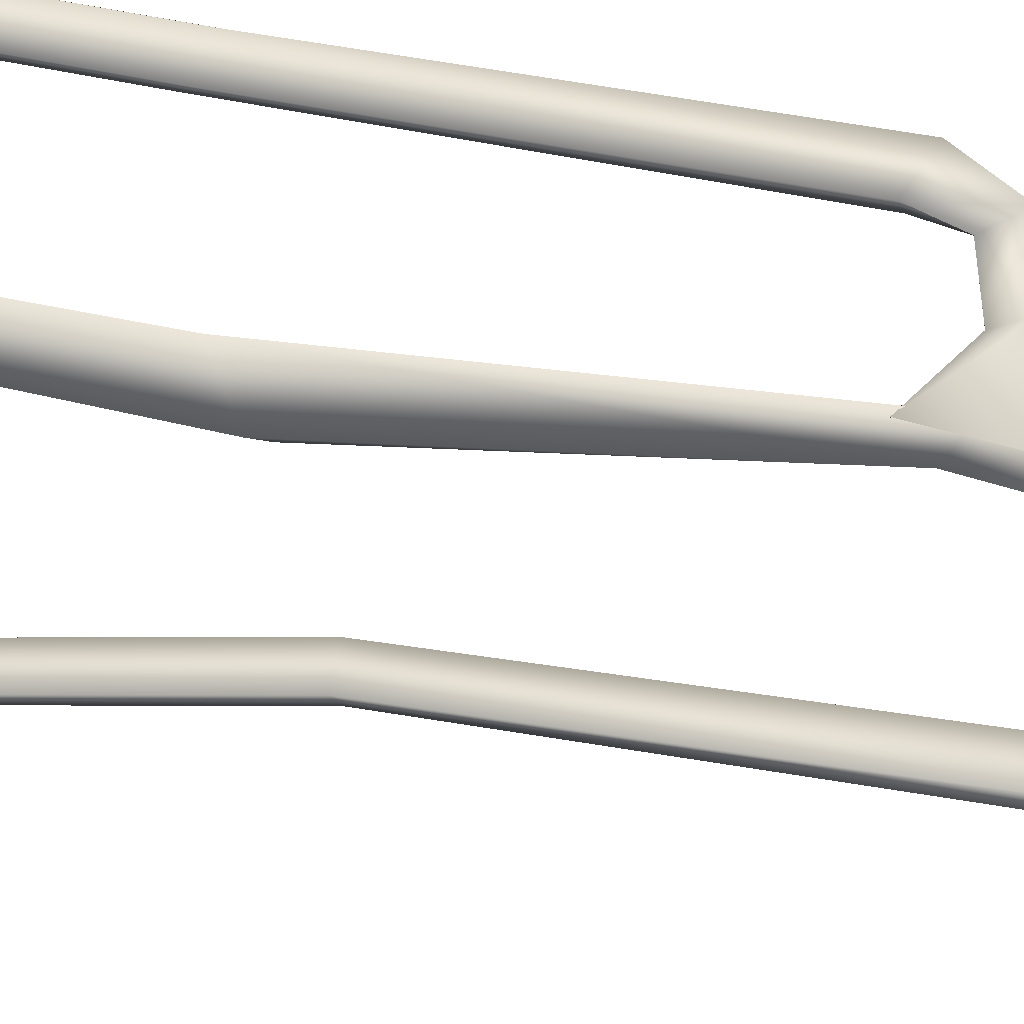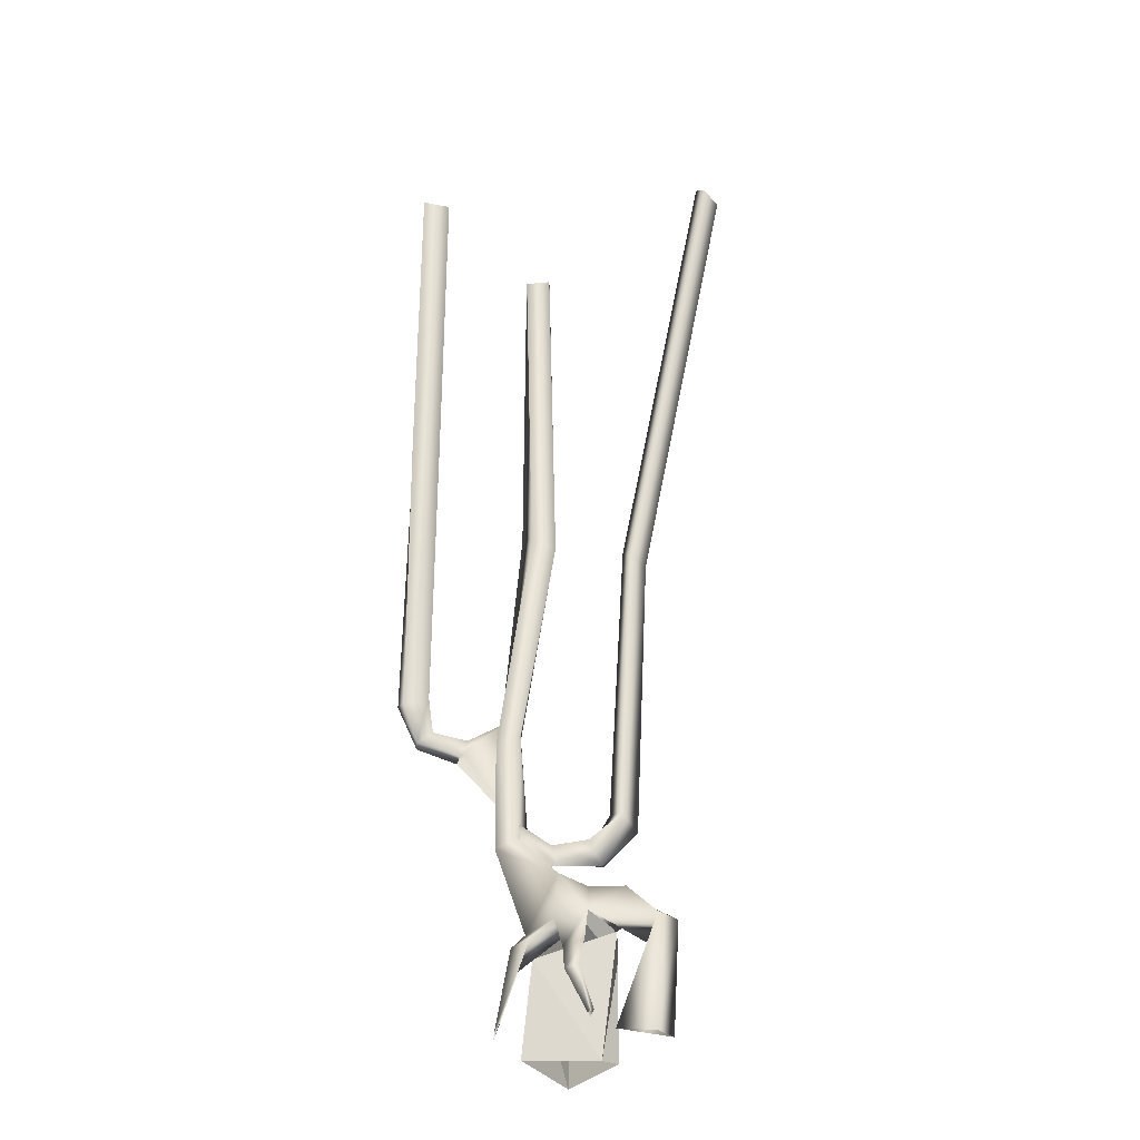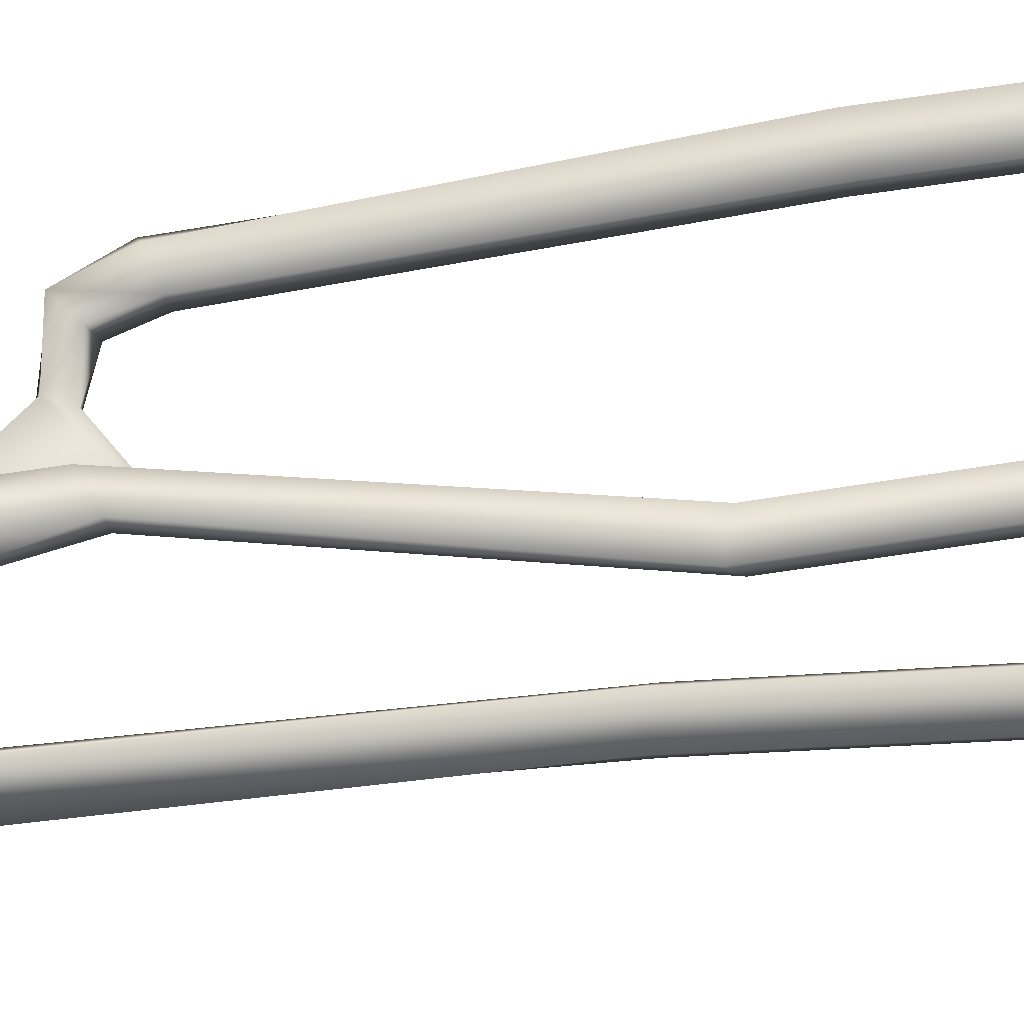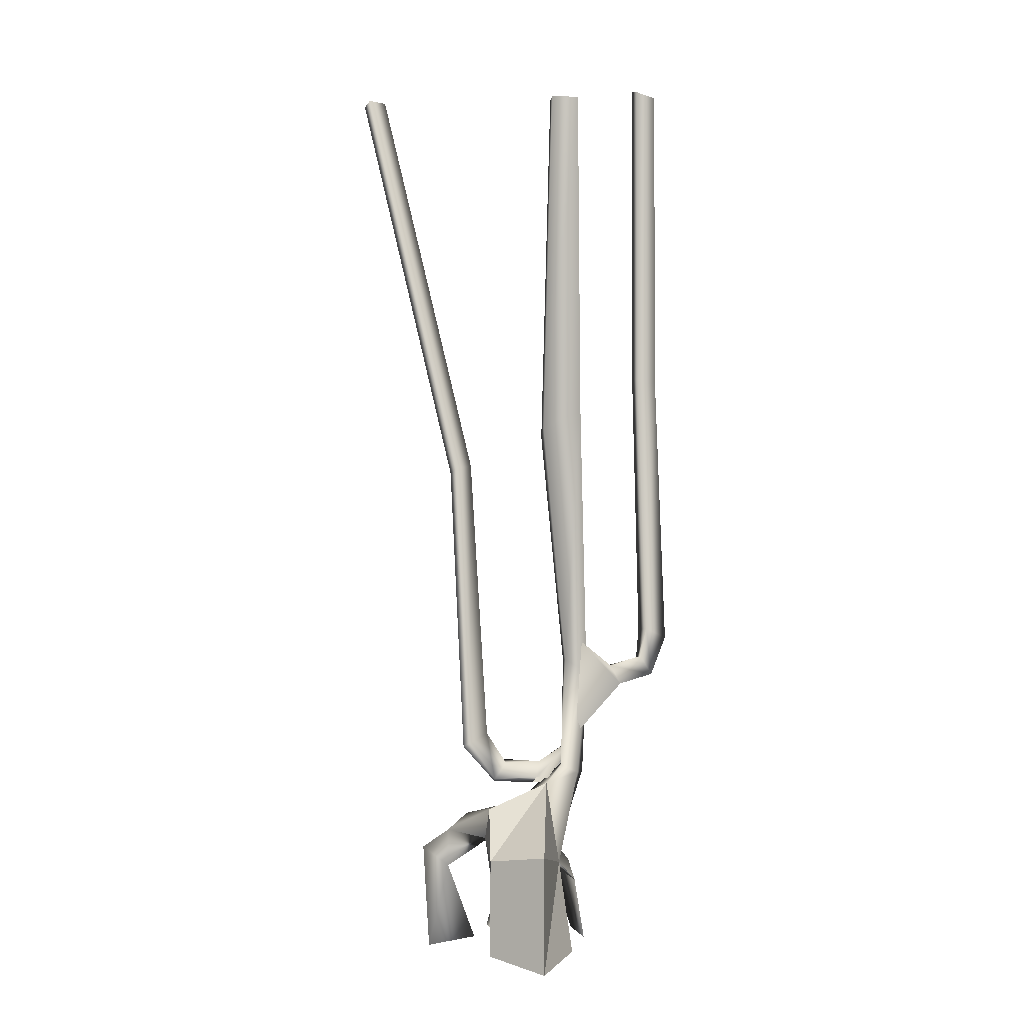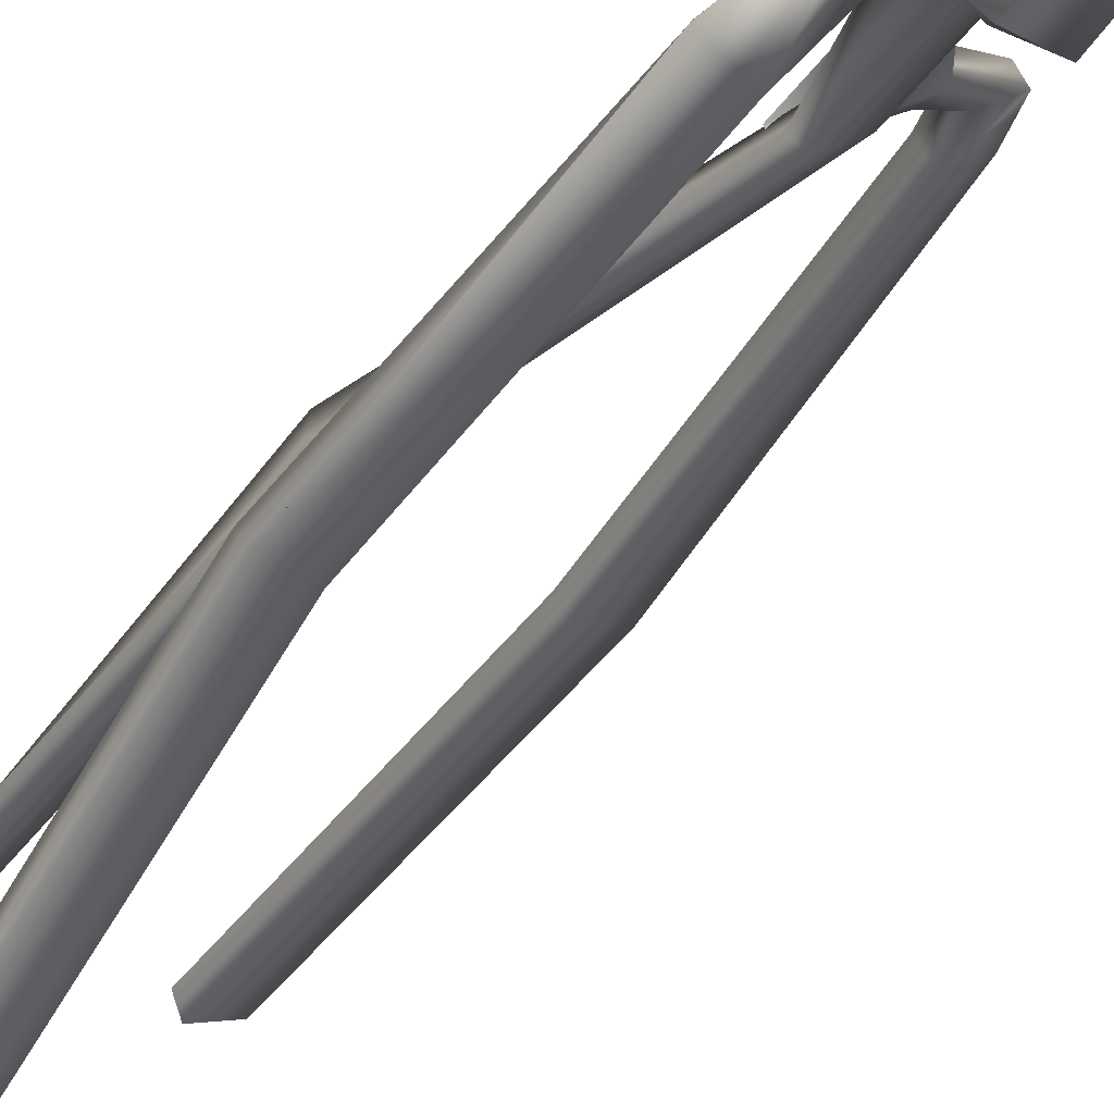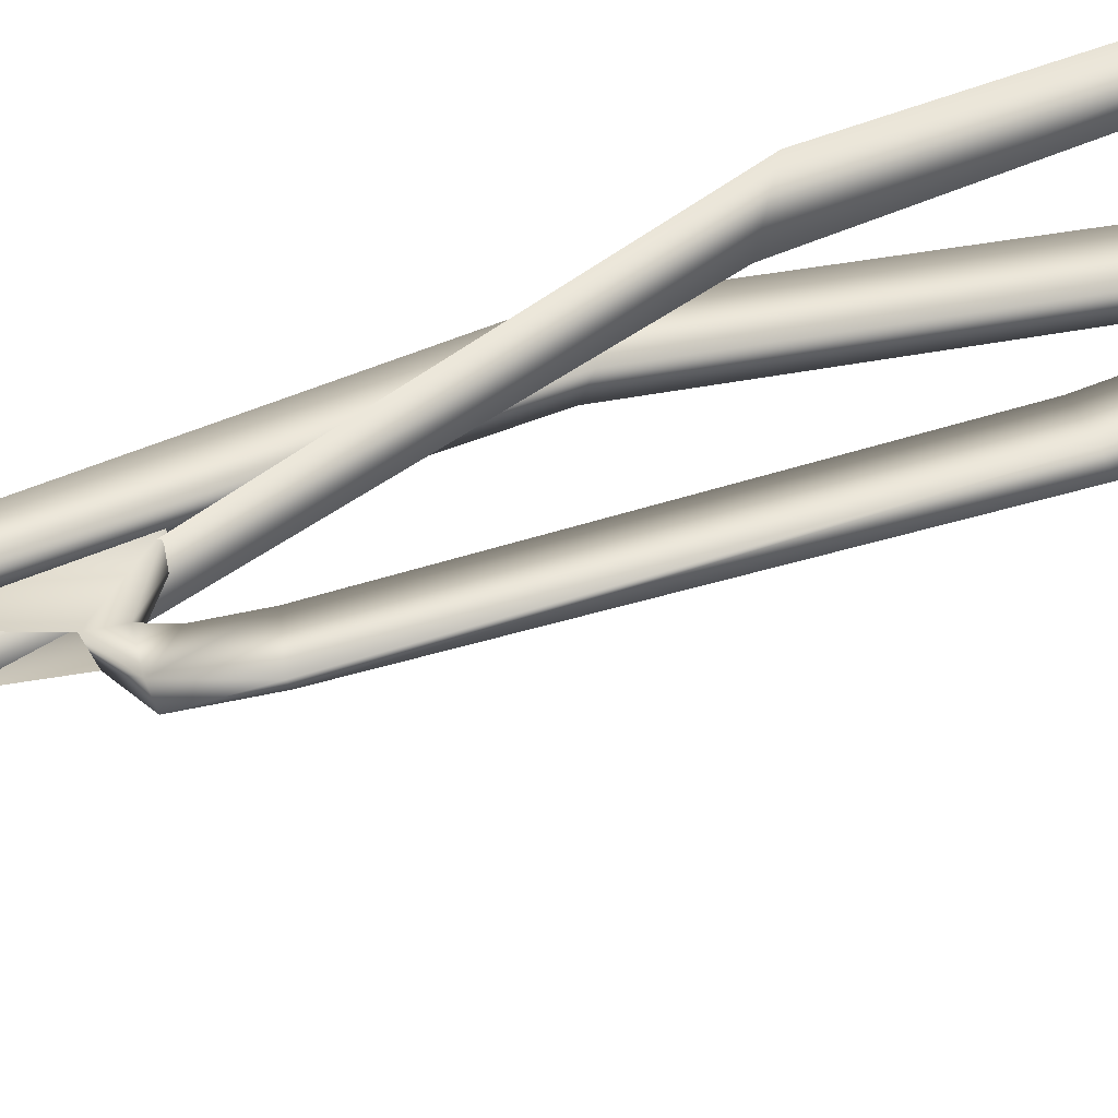
<metadata>
{"format":"obj","ext":"obj","renderer":"f3d","projection":"perspective","resolution":1024,"background":"white","views":[{"elev":49.0,"azim":-76.1,"up":"+Z"},{"elev":-30.0,"azim":135.9,"up":"+Y"},{"elev":-76.7,"azim":97.8,"up":"+Z"},{"elev":-1.7,"azim":-54.6,"up":"+Y"},{"elev":-37.6,"azim":-30.2,"up":"+Z"},{"elev":53.2,"azim":66.0,"up":"+Z"}]}
</metadata>
<code>
g
v  -2.123 0.4598 7.574
v  1.949 -10.42 4.446
v  -2.614 -8.698 0.03424
v  1.523 -11.62 12.72
v  -6.3 -2.264 3.517
v  -5.899 -5.061 -6.896
v  -5.009 -12.63 -15.7
v  5.828 -18.5 -1.964
v  4.879 -17.96 -6.663
v  9.034 -24.18 -5.697
v  8.426 -23.83 -8.707
v  7.384 4.757 15.24
v  3.819 7.56 12.81
v  7.571 27.09 15.31
v  3.519 29.23 12.73
v  3.519 29.23 12.73
v  3.819 7.56 12.81
v  -2.309 6.71 16.08
v  1.628 29.53 14.55
v  4.394 26.65 18.36
v  -2.309 6.71 16.08
v  1.775 5.009 17.72
v  -7.677 3.376 15.91
v  1.628 29.53 14.55
v  -4.155 -13.94 16.78
v  -9.226 151.7 18.57
v  -7.457 151.4 16.86
v  -7.853 78.05 14.72
v  -9.396 79.95 16.43
v  1.628 29.53 14.55
v  -6.169 151.4 23.22
v  -9.226 151.7 18.57
v  -9.396 79.95 16.43
v  -6.891 83.39 24.23
v  1.628 29.53 14.55
v  4.394 26.65 18.36
v  -7.457 151.4 16.86
v  -2.916 149.9 19.59
v  -3.4 79.78 17.45
v  -7.853 78.05 14.72
v  3.519 29.23 12.73
v  7.571 27.09 15.31
v  7.384 4.757 15.24
v  7.571 27.09 15.31
v  4.394 26.65 18.36
v  1.775 5.009 17.72
v  1.523 -11.62 12.72
v  -4.155 -13.94 16.78
v  4.737 -14.87 13.27
v  0.2698 -18.23 17.88
v  5.26 -31.6 16.99
v  8.238 -31.3 13.44
v  5.725 -14.3 6.783
v  9.304 -30.71 10.84
v  -3.4 79.78 17.45
v  -2.916 149.9 19.59
v  -6.169 151.4 23.22
v  -6.891 83.39 24.23
v  7.571 27.09 15.31
v  -6.3 -2.264 3.517
v  -16.14 -2.02 6.845
v  -7.677 3.376 15.91
v  -2.123 0.4598 7.574
v  -5.899 -5.061 -6.896
v  -11.04 -8.212 -8.119
v  -5.009 -12.63 -15.7
v  -10.87 -12.64 -15.27
v  3.819 7.56 12.81
v  -11.04 -8.212 -8.119
v  -2.614 -8.698 0.03424
v  -16.29 -8.221 5.851
v  -11.04 -8.212 -8.119
v  -8.125 -16.73 -10.36
v  -2.614 -8.698 0.03424
v  -10.87 -12.64 -15.27
v  -10.22 -34.48 -14.11
v  -1.587 -33.3 -7.963
v  -1.587 -33.3 -7.963
v  -5.856 -34.05 -14.08
v  -5.009 -12.63 -15.7
v  -5.856 -34.05 -14.08
v  -10.22 -34.48 -14.11
v  -10.87 -12.64 -15.27
v  -5.009 -12.63 -15.7
v  3.401 -20.76 -1.964
v  -5.834 -9.688 6.076
v  -2.614 -8.698 0.03424
v  4.879 -17.96 -6.663
v  8.426 -23.83 -8.707
v  7.479 -25.63 -5.697
v  5.849 -31.99 -9.964
v  5.411 -32.82 -8.571
v  -5.834 -9.688 6.076
v  3.401 -20.76 -1.964
v  5.828 -18.5 -1.964
v  1.949 -10.42 4.446
v  7.479 -25.63 -5.697
v  9.034 -24.18 -5.697
v  5.411 -32.82 -8.571
v  6.13 -32.15 -8.571
v  6.13 -32.15 -8.571
v  5.849 -31.99 -9.964
v  8.426 -23.83 -8.707
v  9.034 -24.18 -5.697
v  4.737 -14.87 13.27
v  5.725 -14.3 6.783
v  1.949 -10.42 4.446
v  1.523 -11.62 12.72
v  5.725 -14.3 6.783
v  0.2698 -18.23 17.88
v  -5.834 -9.688 6.076
v  9.304 -30.71 10.84
v  5.26 -31.6 16.99
v  0.2698 -18.23 17.88
v  5.725 -14.3 6.783
v  1.949 -10.42 4.446
v  -5.834 -9.688 6.076
v  -3.361 2.631 9.272
v  -2.947 7.121 10.33
v  5.18 12 14.38
v  -0.1191 2.438 12.7
v  -10.59 3.302 4.125
v  -2.947 7.121 10.33
v  -4.062 7.465 11.39
v  3.479 12.49 16.17
v  5.18 12 14.38
v  -7.112 7.758 4.246
v  -9.757 7.286 6.695
v  -10.94 12.87 -1.147
v  -10.59 3.302 4.125
v  -7.112 7.758 4.246
v  -2.947 7.121 10.33
v  -10.94 12.87 -1.147
v  -9.757 7.286 6.695
v  -12.65 4.01 5.761
v  -5.341 4.202 11.7
v  -11.62 13.64 2.919
v  -4.062 7.465 11.39
v  -16.73 11.89 2.162
v  -12.57 72.03 -0.804
v  -18.89 71.25 -0.06402
v  -17.45 11.13 0.9312
v  -10.94 12.87 -1.147
v  -10.59 3.302 4.125
v  -12.65 4.01 5.761
v  -17.87 70.27 -2.343
v  -11.98 70.27 -3.599
v  -10.94 12.87 -1.147
v  -11.62 13.64 2.919
v  -9.757 7.286 6.695
v  -11.98 70.27 -3.599
v  -12.57 72.03 -0.804
v  -5.341 4.202 11.7
v  -5.8 4.103 14.98
v  3.479 12.49 16.17
v  -17.87 154.2 -26.93
v  -11.98 154.2 -28.19
v  -12.57 155.9 -25.39
v  -18.89 155.1 -24.65
v  -11.98 154.2 -28.19
v  -12.57 155.9 -25.39
v  -10.59 3.302 4.125
v  -3.361 2.631 9.272
v  -5.341 4.202 11.7
v  -12.65 4.01 5.761
v  -17.87 70.27 -2.343
v  -17.45 11.13 0.9312
v  -16.73 11.89 2.162
v  -12.65 4.01 5.761
v  -17.87 154.2 -26.93
v  -17.87 70.27 -2.343
v  -18.89 71.25 -0.06402
v  -18.89 155.1 -24.65
v  11.13 24 22.91
v  10.41 27.91 20.93
v  2.321 33.4 18.5
v  1.572 13.17 17.25
v  18.73 25.88 26.35
v  15.24 29.99 25.7
v  16.82 36.07 26.3
v  23.17 33.94 27.34
v  25.14 91.81 23.7
v  19.46 92.12 22.58
v  26.95 92.16 21.9
v  23.04 34.34 25.85
v  10.41 27.91 20.93
v  11.29 27.97 19.7
v  3.645 33.42 16.47
v  2.321 33.4 18.5
v  17.4 28.95 23.16
v  20.41 26.14 24.36
v  12.59 24.86 20
v  18.96 35.78 22.9
v  11.29 27.97 19.7
v  23.04 34.34 25.85
v  21.17 93.06 20.01
v  26.95 92.16 21.9
v  3.645 33.42 16.47
v  5.846 14.26 14.42
v  15.24 29.99 25.7
v  17.4 28.95 23.16
v  11.29 27.97 19.7
v  10.41 27.91 20.93
v  16.82 36.07 26.3
v  18.96 35.78 22.9
v  17.4 28.95 23.16
v  15.24 29.99 25.7
v  19.46 92.12 22.58
v  21.17 93.06 20.01
v  25.14 157.8 23.7
v  19.46 158.1 22.58
v  26.95 158.2 21.9
v  21.17 159.1 20.01
v  26.95 158.2 21.9
v  19.46 158.1 22.58
v  21.17 159.1 20.01
v  18.73 25.88 26.35
v  11.13 24 22.91
v  12.59 24.86 20
v  20.41 26.14 24.36
v  23.17 33.94 27.34
v  18.73 25.88 26.35
v  20.41 26.14 24.36
v  23.04 34.34 25.85
v  25.14 91.81 23.7
v  -7.853 78.05 14.72
v  3.519 29.23 12.73
v  -7.677 3.376 15.91
v  -16.14 -2.02 6.845
v  -11.04 -8.212 -8.119
v  -16.29 -8.221 5.851
v  -8.125 -16.73 -10.36
v  -1.587 -33.3 -7.963
v  -5.009 -12.63 -15.7
v  -4.062 7.465 11.39
v  -5.341 4.202 11.7
v  3.479 12.49 16.17
v  -16.73 11.89 2.162
v  -21.53 -10.06 24.81
v  -4.155 -13.94 16.78
v  -7.677 3.376 15.91
v  -21.96 -11.92 11.42
v  -21.53 -10.06 24.81
v  -7.677 3.376 15.91
v  -16.29 -8.221 5.851
v  -21.96 -11.92 11.42
v  -16.14 -2.02 6.845
v  -21.53 -34.07 24.81
v  -5.324 -32.44 20.95
v  -4.155 -13.94 16.78
v  -21.96 -31.79 11.42
v  -21.53 -34.07 24.81
v  -21.53 -10.06 24.81
v  -21.96 -11.92 11.42
v  -16.81 -32.33 10.81
v  -21.96 -31.79 11.42
v  -21.96 -11.92 11.42
v  -4.155 -13.94 16.78
v  -5.324 -32.44 20.95
v  -16.81 -32.33 10.81
v  -8.125 -16.73 -10.36
v  -5.009 -12.63 -15.7
v  -2.614 -8.698 0.03424
v  -16.14 -2.02 6.845
v  -21.96 -11.92 11.42
v  -7.677 3.376 15.91
v  -21.53 -10.06 24.81
v  -21.53 -34.07 24.81
v  -4.155 -13.94 16.78
v  -16.29 -8.221 5.851
v  -16.81 -32.33 10.81
v  -21.96 -11.92 11.42
v  -16.29 -8.221 5.851
v  -4.155 -13.94 16.78
v  -16.81 -32.33 10.81
g Object03-Pivot
f 1 2 3
f 4 2 1
f 3 5 1
f 3 6 5
f 3 7 6
f 2 8 3
f 8 9 3
f 8 10 9
f 10 11 9
f 4 1 12
f 1 13 12
f 14 12 13
f 15 14 13
f 16 17 18
f 19 16 18
f 20 21 22
f 23 22 21
f 24 21 20
f 25 22 23
f 26 27 28
f 29 26 28
f 29 28 30
f 31 32 33
f 34 31 33
f 33 35 34
f 34 35 36
f 37 38 39
f 40 37 39
f 40 39 41
f 39 42 41
f 43 44 45
f 46 43 45
f 47 43 46
f 48 47 46
f 47 48 49
f 48 50 49
f 50 51 49
f 51 52 49
f 49 52 53
f 52 54 53
f 55 56 57
f 58 45 55
f 58 55 57
f 55 45 59
f 60 61 62
f 63 60 62
f 60 64 61
f 64 65 61
f 64 66 65
f 66 67 65
f 63 62 68
f 69 70 71
f 72 73 74
f 75 73 72
f 75 76 73
f 76 77 73
f 78 79 80
f 81 82 83
f 84 81 83
f 85 86 87
f 88 85 87
f 88 89 85
f 89 90 85
f 89 91 90
f 91 92 90
f 93 94 95
f 96 93 95
f 94 97 95
f 97 98 95
f 97 99 98
f 99 100 98
f 101 102 103
f 104 101 103
f 105 106 107
f 108 105 107
f 109 110 111
f 112 113 114
f 115 112 114
f 116 115 117
f 118 119 120
f 121 118 120
f 118 122 119
f 123 124 125
f 126 123 125
f 123 127 124
f 127 128 124
f 127 129 128
f 130 131 132
f 131 130 133
f 134 135 136
f 134 137 135
f 138 134 136
f 139 135 137
f 137 140 139
f 140 141 139
f 142 143 144
f 142 144 145
f 142 146 143
f 146 147 143
f 148 149 150
f 148 151 149
f 151 152 149
f 153 154 155
f 146 156 147
f 156 157 147
f 140 158 141
f 158 159 141
f 151 160 152
f 160 161 152
f 162 163 164
f 165 162 164
f 166 167 168
f 168 167 169
f 170 171 172
f 173 170 172
f 174 175 176
f 177 174 176
f 174 178 175
f 178 179 175
f 179 178 180
f 181 180 178
f 181 182 180
f 182 183 180
f 184 182 185
f 186 187 188
f 189 186 188
f 190 191 192
f 190 193 191
f 194 190 192
f 195 191 193
f 193 196 195
f 196 197 195
f 194 192 198
f 192 199 198
f 200 201 202
f 203 200 202
f 204 205 206
f 207 204 206
f 204 208 205
f 208 209 205
f 182 210 183
f 210 182 184
f 210 211 183
f 212 210 184
f 196 213 197
f 213 214 197
f 208 215 209
f 215 216 209
f 217 218 219
f 220 217 219
f 221 222 223
f 224 221 223
f 225 221 224
f 226 227 19
f 228 18 17
f 229 230 231
f 232 233 234
f 235 236 237
f 172 171 238
f 239 240 241
f 242 243 244
f 245 246 247
f 248 249 250
f 251 252 253
f 254 251 253
f 255 256 257
f 258 259 260
f 261 262 263
f 264 265 266
f 267 268 269
f 270 271 272
f 273 274 275
g

</code>
